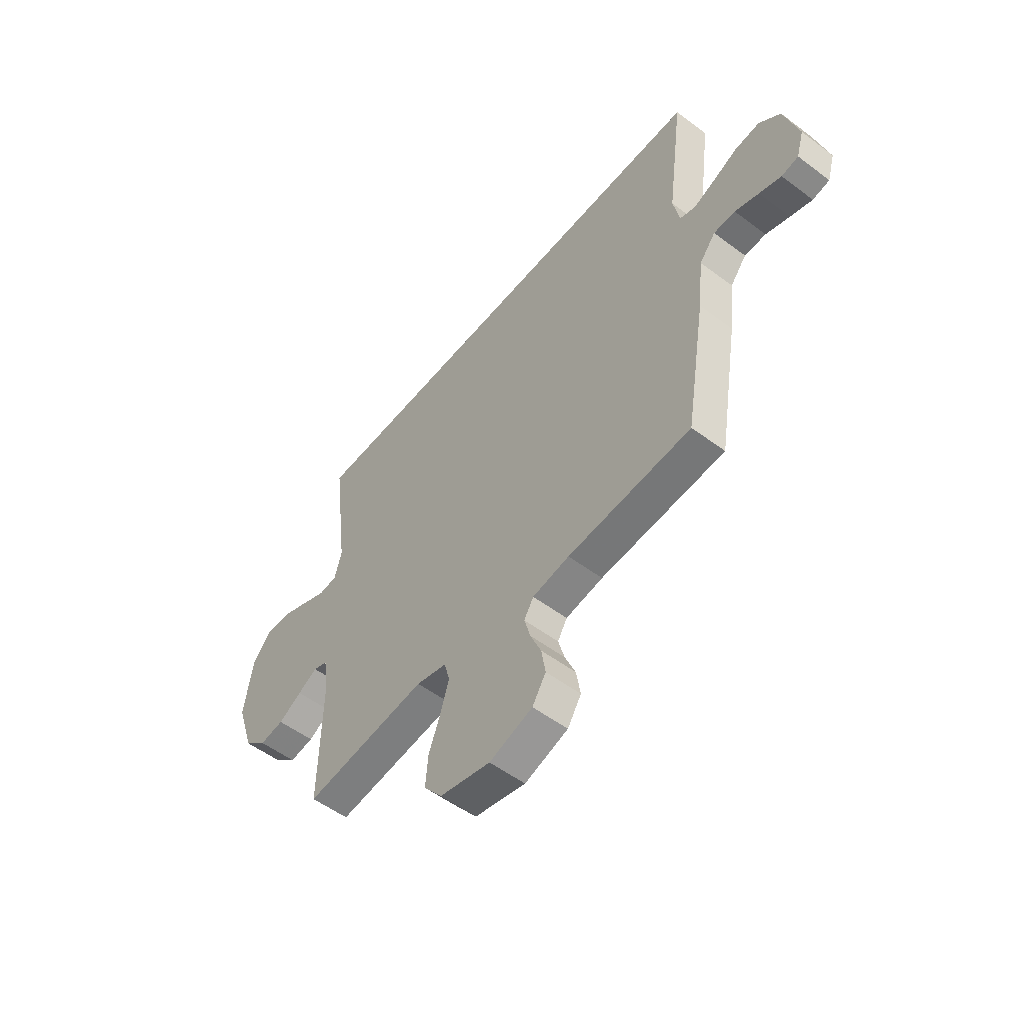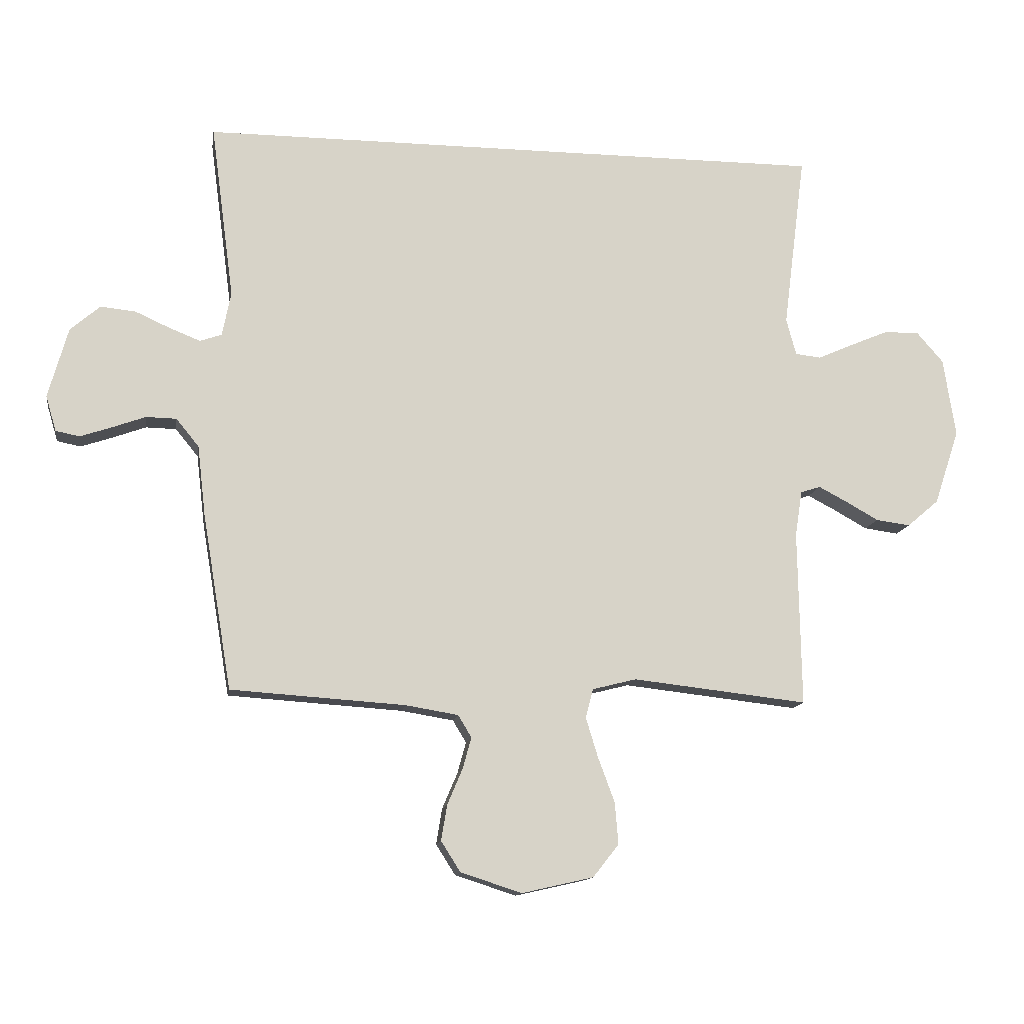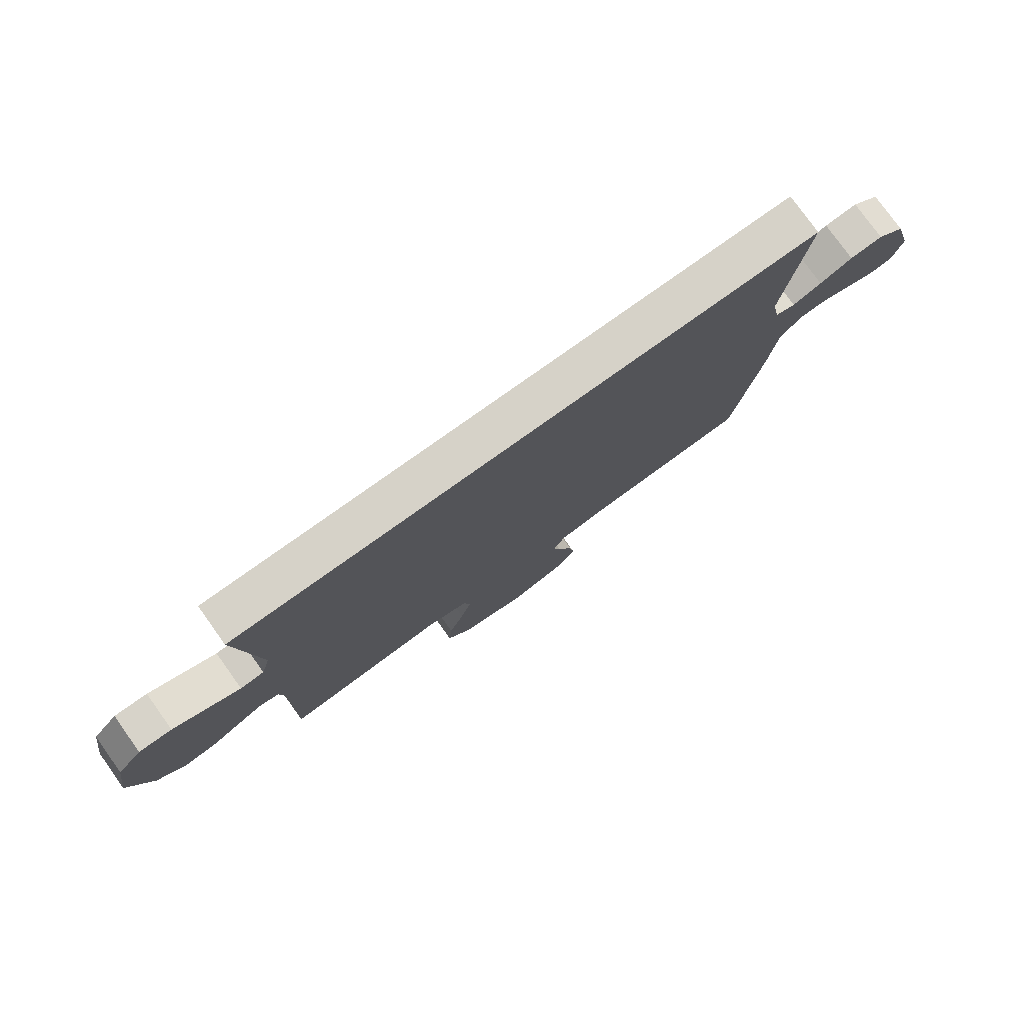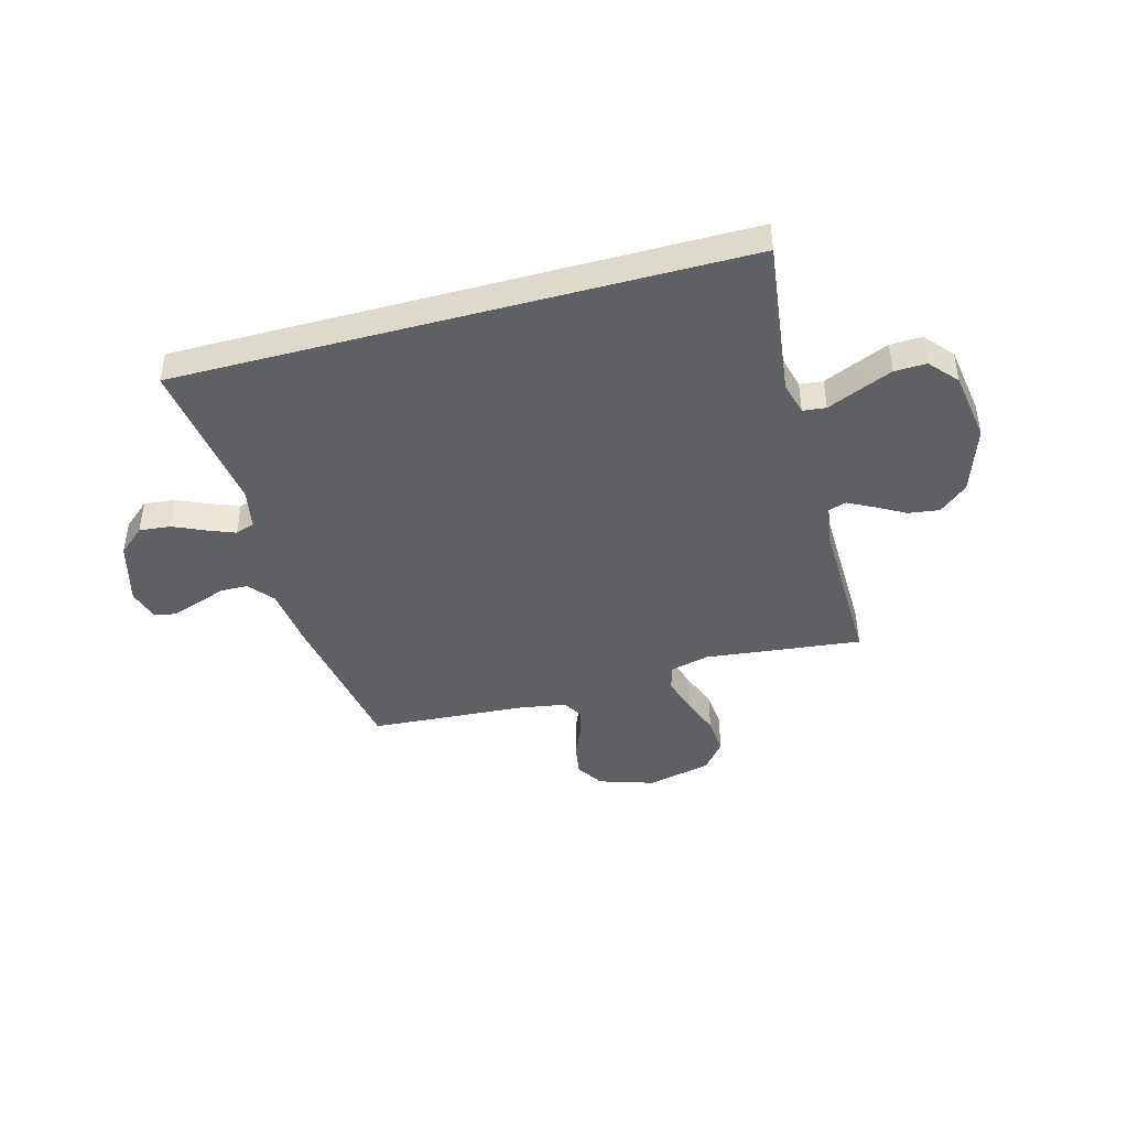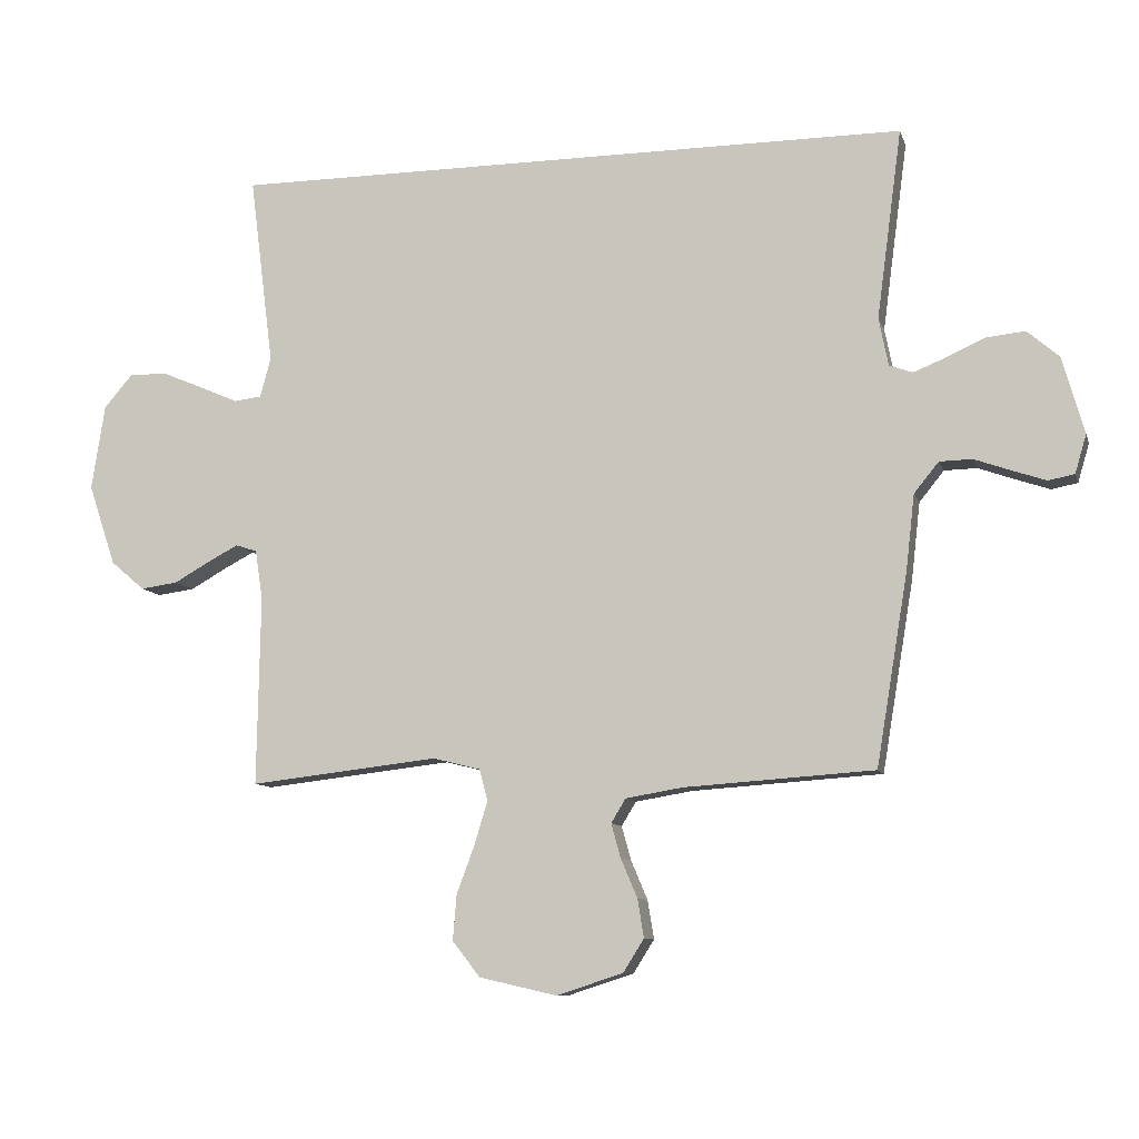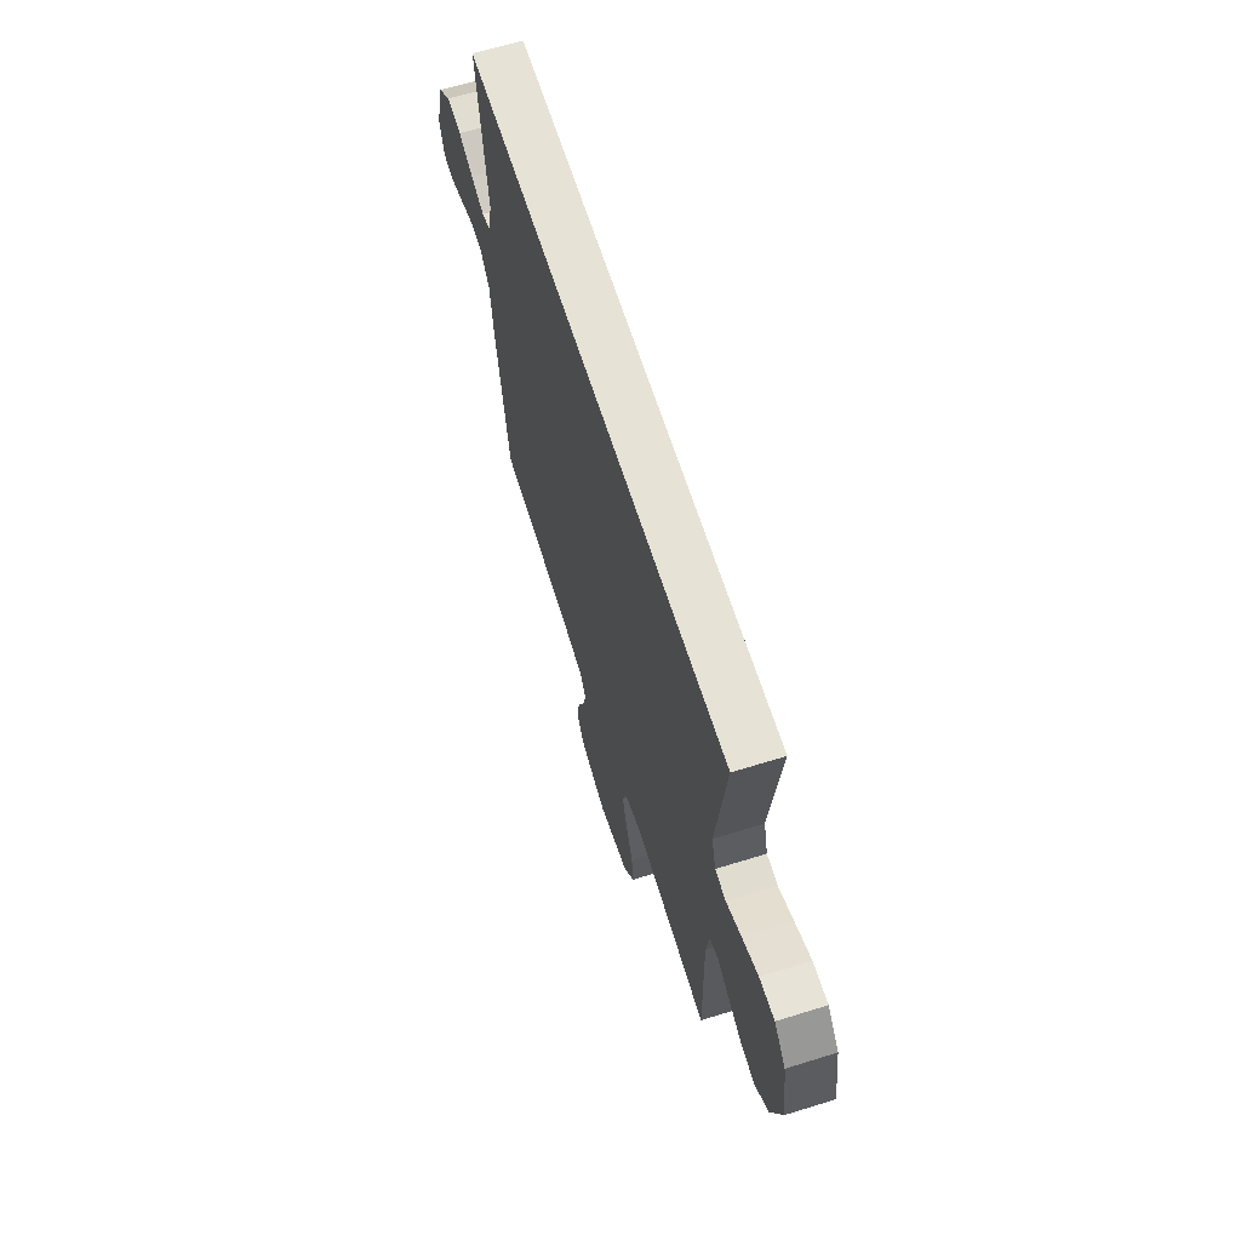
<metadata>
{"format":"obj","ext":"obj","renderer":"f3d","projection":"perspective","resolution":1024,"background":"white","views":[{"elev":-53.9,"azim":-128.6,"up":"+Z"},{"elev":-12.9,"azim":-8.8,"up":"+Z"},{"elev":77.8,"azim":144.4,"up":"+Z"},{"elev":-43.3,"azim":15.3,"up":"+Y"},{"elev":-9.5,"azim":-165.4,"up":"+Z"},{"elev":63.9,"azim":72.6,"up":"+Z"}]}
</metadata>
<code>
v -0.5 0.07 -0.5
v -0.55 0.07 -0.2
v -0.564 0.07 -0.079
v -0.603 0.07 -0.031
v -0.655 0.07 -0.03
v -0.713 0.07 -0.051
v -0.766 0.07 -0.069
v -0.807 0.07 -0.061
v -0.825 0.07 0
v -0.791 0.07 0.121
v -0.74 0.07 0.165
v -0.68 0.07 0.159
v -0.62 0.07 0.132
v -0.567 0.07 0.111
v -0.53 0.07 0.124
v -0.515 0.07 0.2
v -0.555 0.07 0.5
v 0.526 0.07 0.5
v 0.488 0.07 0.2
v 0.505 0.07 0.137
v 0.549 0.07 0.132
v 0.608 0.07 0.158
v 0.674 0.07 0.186
v 0.735 0.07 0.188
v 0.781 0.07 0.135
v 0.802 0.07 0
v 0.759 0.07 -0.129
v 0.705 0.07 -0.175
v 0.646 0.07 -0.167
v 0.589 0.07 -0.135
v 0.541 0.07 -0.11
v 0.507 0.07 -0.121
v 0.495 0.07 -0.2
v 0.5 0.07 -0.5
v 0.2 0.07 -0.466
v 0.125 0.07 -0.485
v 0.112 0.07 -0.535
v 0.133 0.07 -0.604
v 0.161 0.07 -0.679
v 0.167 0.07 -0.751
v 0.123 0.07 -0.807
v 0 0.07 -0.835
v -0.105 0.07 -0.801
v -0.138 0.07 -0.749
v -0.128 0.07 -0.688
v -0.102 0.07 -0.627
v -0.087 0.07 -0.573
v -0.11 0.07 -0.535
v -0.2 0.07 -0.52
v -0.5 0 -0.5
v -0.55 0 -0.2
v -0.564 0 -0.079
v -0.603 0 -0.031
v -0.655 0 -0.03
v -0.713 0 -0.051
v -0.766 0 -0.069
v -0.807 0 -0.061
v -0.825 0 0
v -0.791 0 0.121
v -0.74 0 0.165
v -0.68 0 0.159
v -0.62 0 0.132
v -0.567 0 0.111
v -0.53 0 0.124
v -0.515 0 0.2
v -0.555 0 0.5
v 0.526 0 0.5
v 0.488 0 0.2
v 0.505 0 0.137
v 0.549 0 0.132
v 0.608 0 0.158
v 0.674 0 0.186
v 0.735 0 0.188
v 0.781 0 0.135
v 0.802 0 0
v 0.759 0 -0.129
v 0.705 0 -0.175
v 0.646 0 -0.167
v 0.589 0 -0.135
v 0.541 0 -0.11
v 0.507 0 -0.121
v 0.495 0 -0.2
v 0.5 0 -0.5
v 0.2 0 -0.466
v 0.125 0 -0.485
v 0.112 0 -0.535
v 0.133 0 -0.604
v 0.161 0 -0.679
v 0.167 0 -0.751
v 0.123 0 -0.807
v 0 0 -0.835
v -0.105 0 -0.801
v -0.138 0 -0.749
v -0.128 0 -0.688
v -0.102 0 -0.627
v -0.087 0 -0.573
v -0.11 0 -0.535
v -0.2 0 -0.52
f 44 45 46
f 43 44 46
f 42 43 46
f 41 42 46
f 40 41 46
f 39 40 46
f 38 39 46
f 37 38 46 47
f 36 37 47 48
f 33 34 35
f 36 48 49
f 35 36 49
f 33 35 49
f 32 33 49
f 28 29 30
f 27 28 30
f 26 27 30
f 25 26 30
f 24 25 30
f 23 24 30
f 22 23 30
f 21 22 30
f 20 21 30 31
f 19 20 31 32
f 16 17 18 19
f 1 2 3
f 49 1 3
f 32 49 3
f 19 32 3
f 16 19 3
f 15 16 3
f 11 12 13
f 10 11 13
f 9 10 13
f 8 9 13
f 7 8 13
f 6 7 13
f 5 6 13
f 4 5 13 14
f 3 4 14 15
f 95 94 93
f 95 93 92
f 95 92 91
f 95 91 90
f 95 90 89
f 95 89 88
f 95 88 87
f 96 95 87 86
f 97 96 86 85
f 84 83 82
f 98 97 85
f 98 85 84
f 98 84 82
f 98 82 81
f 79 78 77
f 79 77 76
f 79 76 75
f 79 75 74
f 79 74 73
f 79 73 72
f 79 72 71
f 79 71 70
f 80 79 70 69
f 81 80 69 68
f 68 67 66 65
f 52 51 50
f 52 50 98
f 52 98 81
f 52 81 68
f 52 68 65
f 52 65 64
f 62 61 60
f 62 60 59
f 62 59 58
f 62 58 57
f 62 57 56
f 62 56 55
f 62 55 54
f 63 62 54 53
f 64 63 53 52
f 1 50 51 2
f 2 51 52 3
f 3 52 53 4
f 4 53 54 5
f 5 54 55 6
f 6 55 56 7
f 7 56 57 8
f 8 57 58 9
f 9 58 59 10
f 10 59 60 11
f 11 60 61 12
f 12 61 62 13
f 13 62 63 14
f 14 63 64 15
f 15 64 65 16
f 16 65 66 17
f 17 66 67 18
f 18 67 68 19
f 19 68 69 20
f 20 69 70 21
f 21 70 71 22
f 22 71 72 23
f 23 72 73 24
f 24 73 74 25
f 25 74 75 26
f 26 75 76 27
f 27 76 77 28
f 28 77 78 29
f 29 78 79 30
f 30 79 80 31
f 31 80 81 32
f 32 81 82 33
f 33 82 83 34
f 34 83 84 35
f 35 84 85 36
f 36 85 86 37
f 37 86 87 38
f 38 87 88 39
f 39 88 89 40
f 40 89 90 41
f 41 90 91 42
f 42 91 92 43
f 43 92 93 44
f 44 93 94 45
f 45 94 95 46
f 46 95 96 47
f 47 96 97 48
f 48 97 98 49
f 49 98 50 1

</code>
